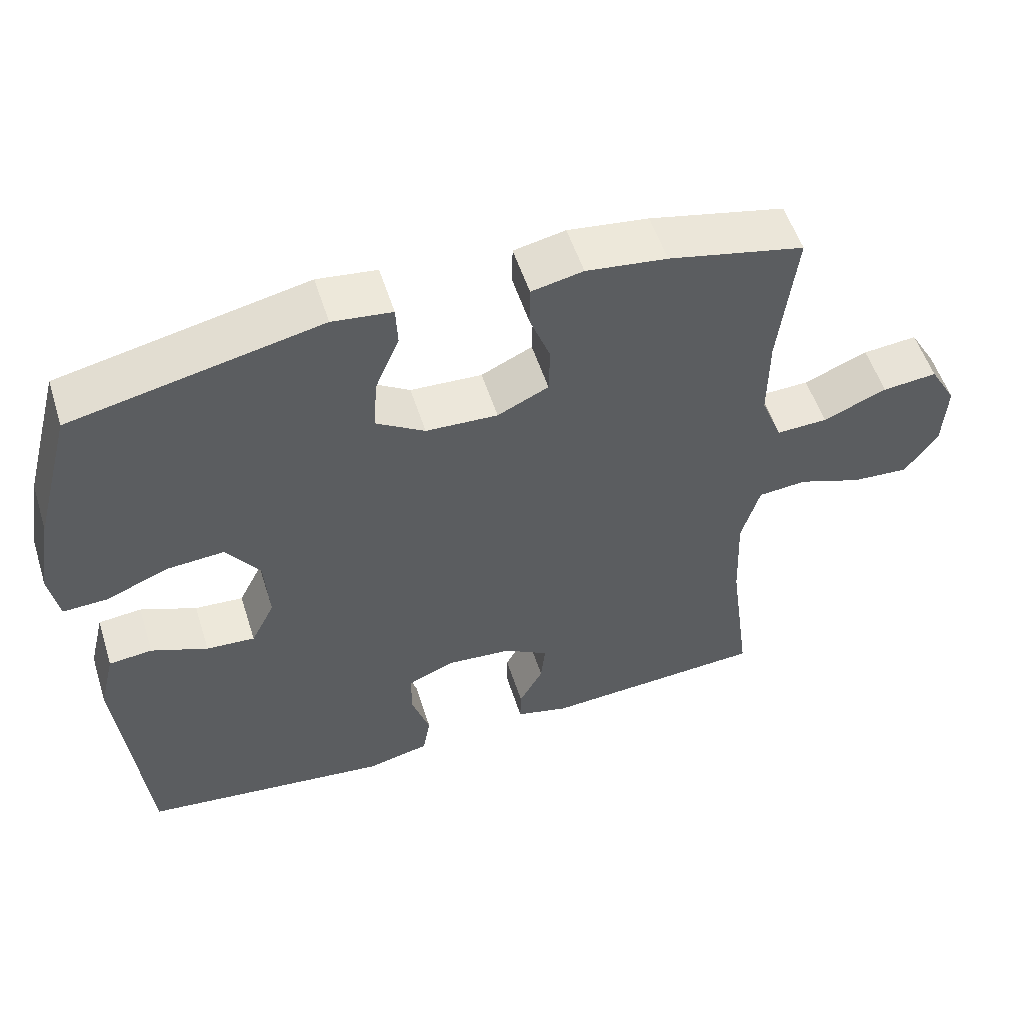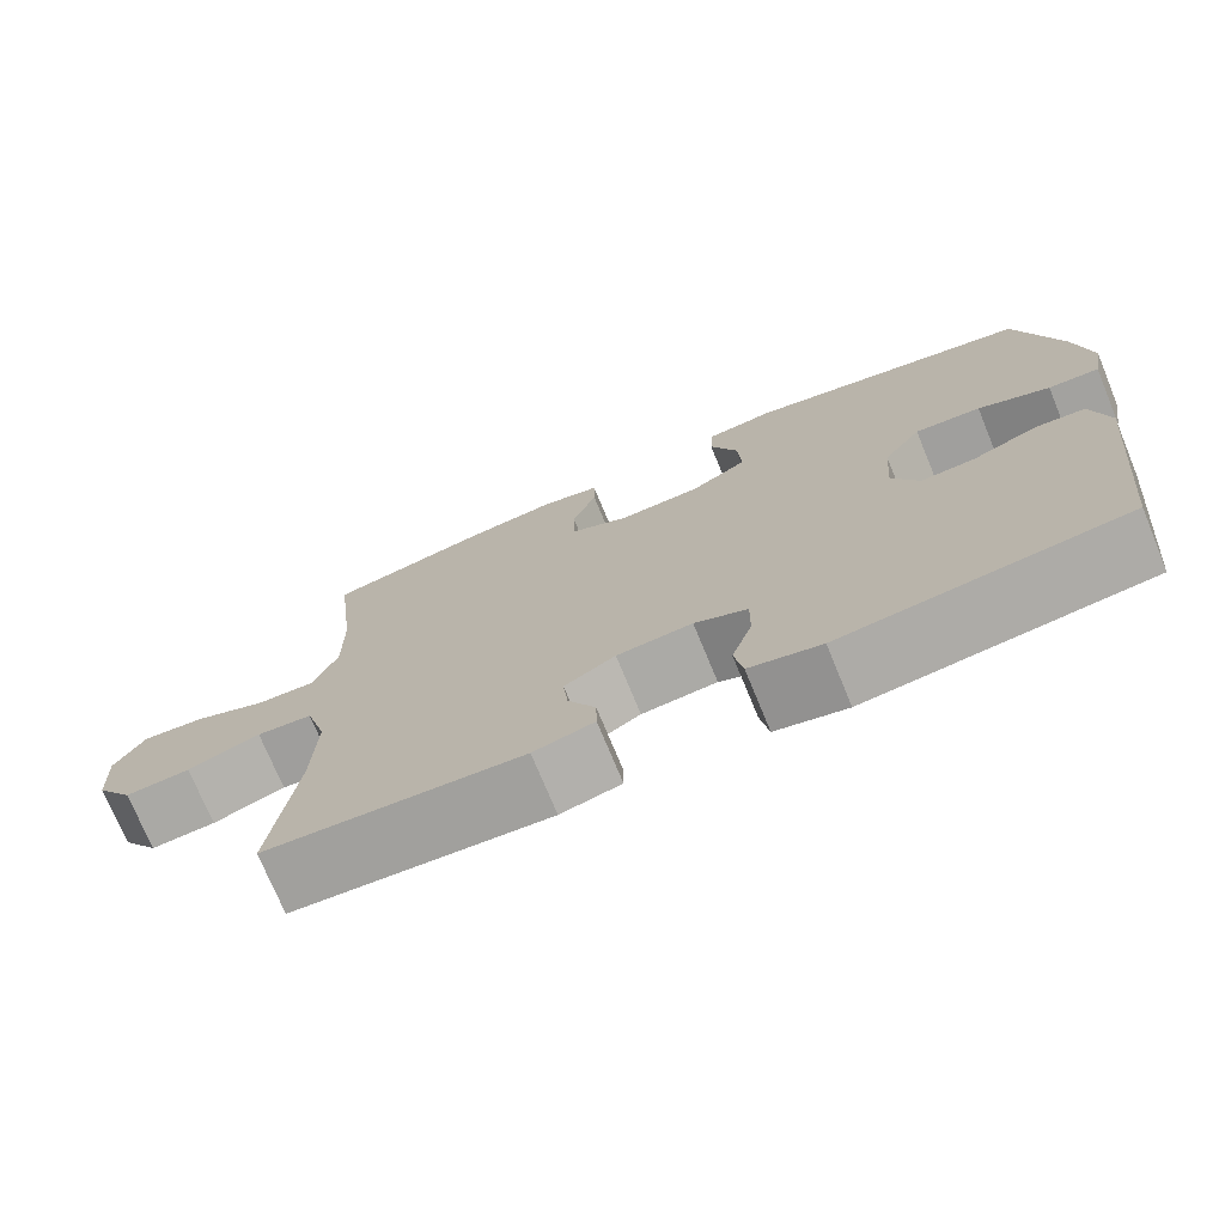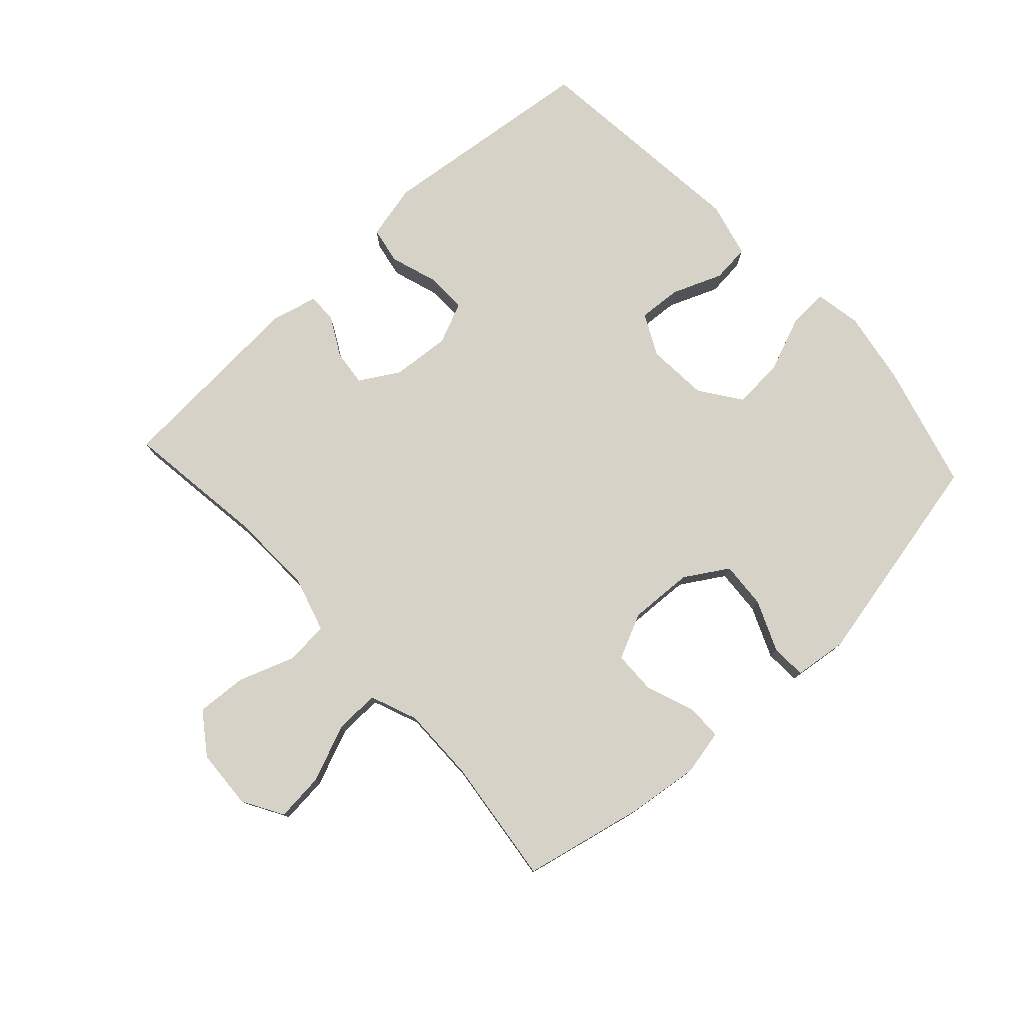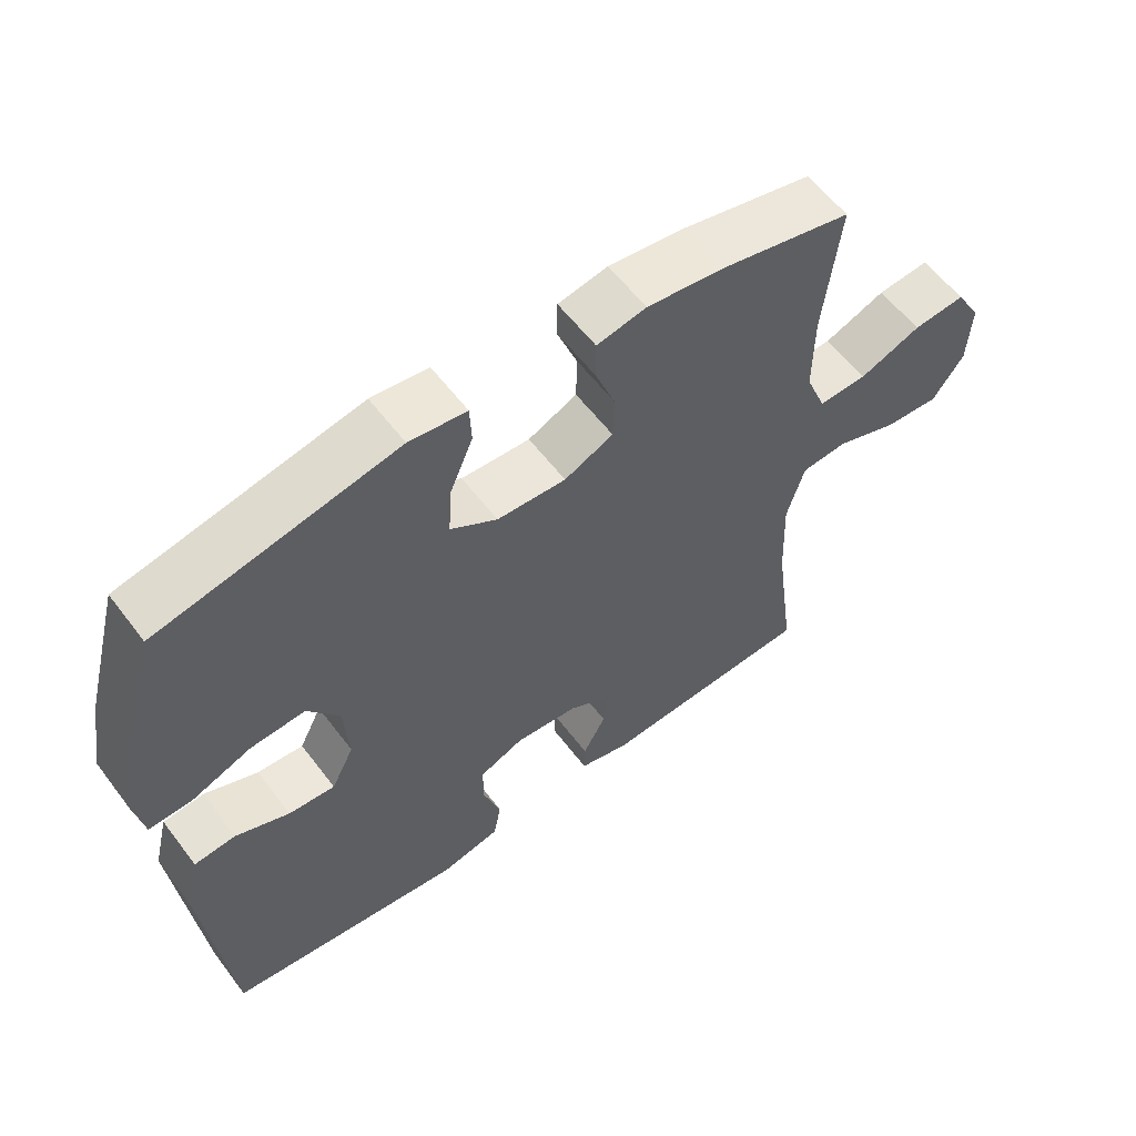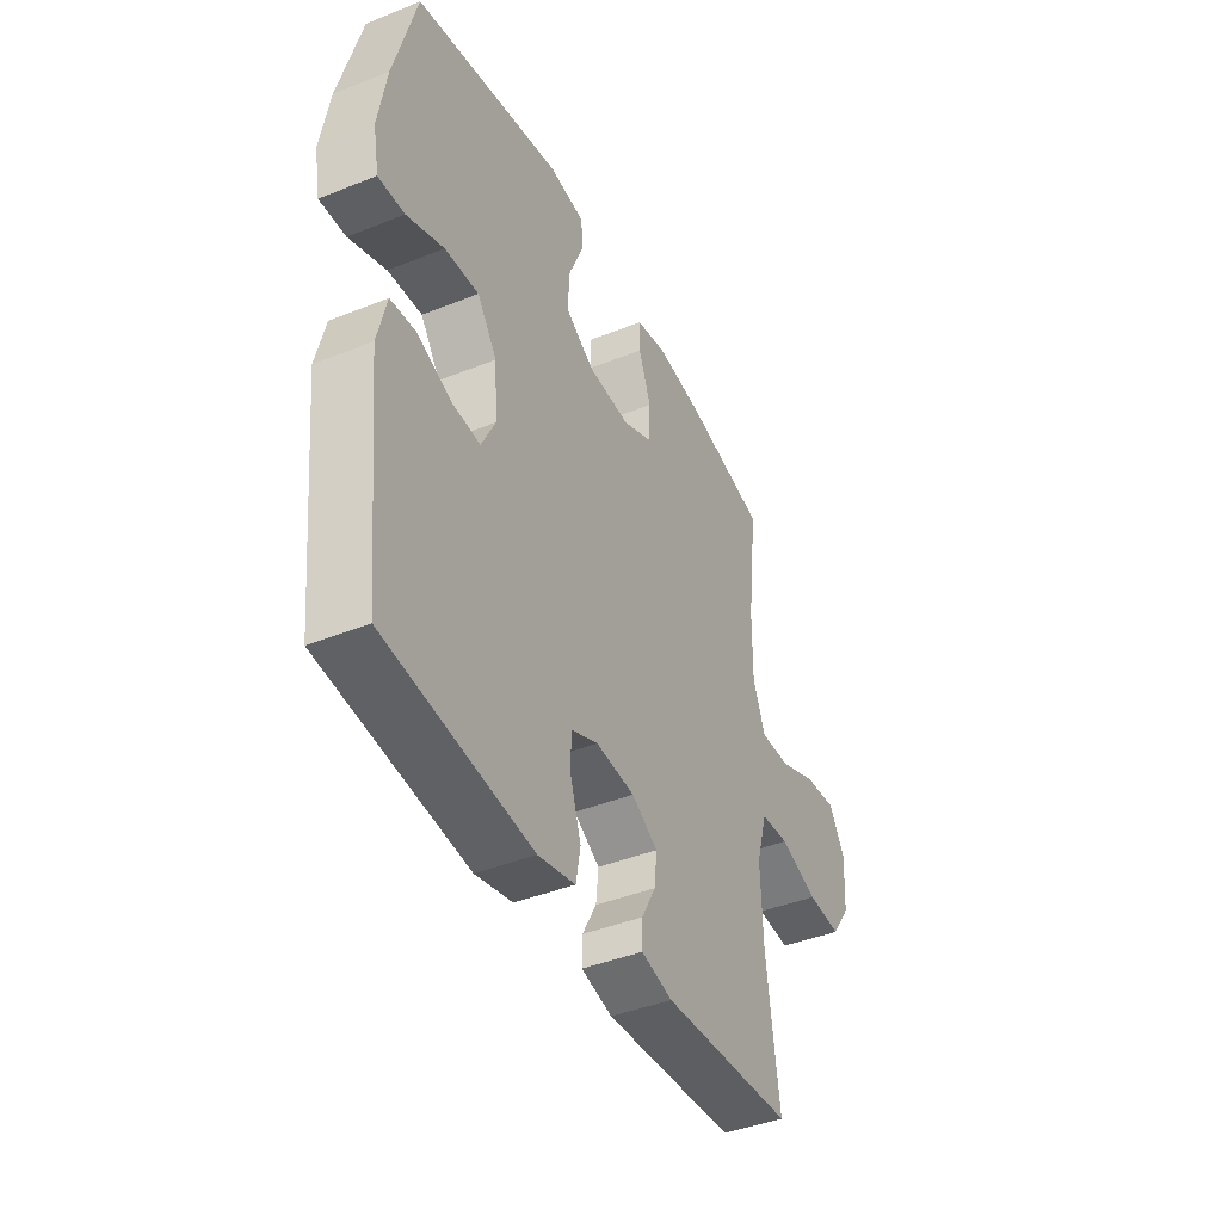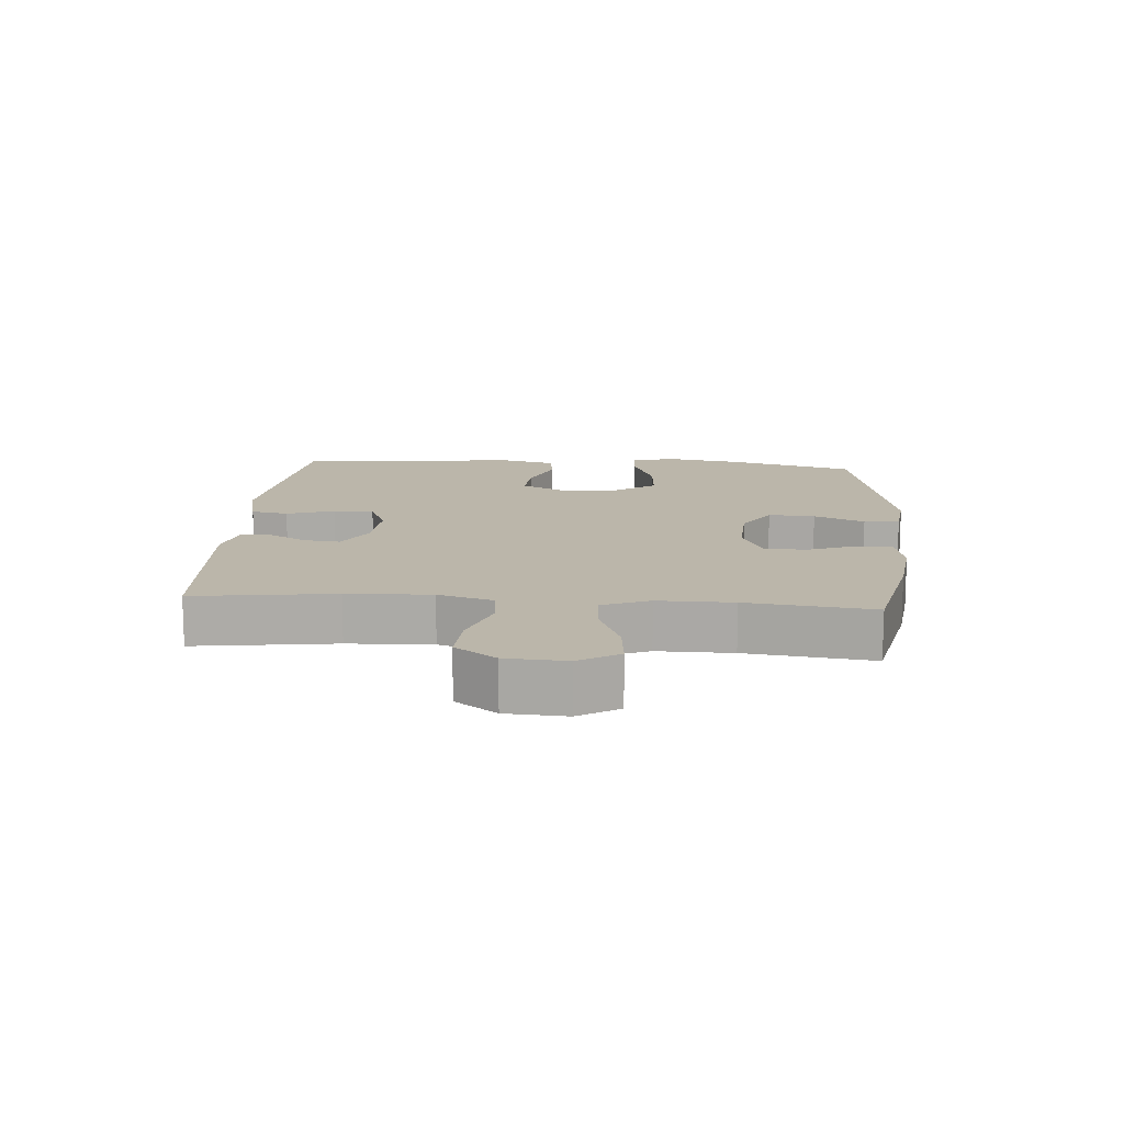
<metadata>
{"format":"obj","ext":"obj","renderer":"f3d","projection":"perspective","resolution":1024,"background":"white","views":[{"elev":53.9,"azim":162.5,"up":"+Z"},{"elev":-73.6,"azim":22.4,"up":"+Z"},{"elev":78.0,"azim":-42.6,"up":"+Y"},{"elev":58.3,"azim":143.2,"up":"+Z"},{"elev":-41.8,"azim":115.8,"up":"+Z"},{"elev":13.9,"azim":-85.7,"up":"+Y"}]}
</metadata>
<code>
o path3366
v 0.1732 0.0375 0.563
v 0.08796 0.0375 0.5526
v 0.08547 0.0375 0.4958
v 0.1199 0.0375 0.4143
v 0.1248 0.0375 0.3392
v 0.05551 0.0375 0.2963
v -0.04691 0.0375 0.2915
v -0.1198 0.0375 0.3256
v -0.1211 0.0375 0.3943
v -0.09137 0.0375 0.4724
v -0.09196 0.0375 0.5299
v -0.1656 0.0375 0.545
v -0.2809 0.0375 0.5305
v -0.475 0.0375 0.4882
v -0.4506 0.0375 0.2836
v -0.4498 0.0375 0.1626
v -0.4801 0.0375 0.08679
v -0.5524 0.0375 0.08964
v -0.6435 0.0375 0.1268
v -0.7212 0.0375 0.1343
v -0.7591 0.0375 0.06934
v -0.7537 0.0375 -0.02714
v -0.7069 0.0375 -0.09313
v -0.6254 0.0375 -0.08787
v -0.5348 0.0375 -0.05554
v -0.4655 0.0375 -0.06155
v -0.4394 0.0375 -0.1509
v -0.4446 0.0375 -0.2869
v -0.475 0.0375 -0.5138
v -0.1571 0.0375 -0.5343
v -0.08202 0.0375 -0.5157
v -0.08278 0.0375 -0.4683
v -0.1169 0.0375 -0.4059
v -0.123 0.0375 -0.3475
v -0.05987 0.0375 -0.3102
v 0.03395 0.0375 -0.3026
v 0.09989 0.0375 -0.331
v 0.09936 0.0375 -0.396
v 0.0738 0.0375 -0.4734
v 0.08465 0.0375 -0.5333
v 0.174 0.0375 -0.5538
v 0.5267 0.0375 -0.5138
v 0.5645 0.0375 -0.1515
v 0.5427 0.0375 -0.06238
v 0.4811 0.0375 -0.05637
v 0.401 0.0375 -0.0885
v 0.3319 0.0375 -0.09331
v 0.2984 0.0375 -0.02659
v 0.3052 0.0375 0.07095
v 0.3524 0.0375 0.1374
v 0.4344 0.0375 0.1316
v 0.5235 0.0375 0.09584
v 0.5867 0.0375 0.09336
v 0.6004 0.0375 0.1681
v 0.5803 0.0375 0.2871
v 0.5267 0.0375 0.4882
v 0.1732 -0.0375 0.563
v 0.08796 -0.0375 0.5526
v 0.08547 -0.0375 0.4958
v 0.1199 -0.0375 0.4143
v 0.1248 -0.0375 0.3392
v 0.05551 -0.0375 0.2963
v -0.04691 -0.0375 0.2915
v -0.1198 -0.0375 0.3256
v -0.1211 -0.0375 0.3943
v -0.09137 -0.0375 0.4724
v -0.09196 -0.0375 0.5299
v -0.1656 -0.0375 0.545
v -0.2809 -0.0375 0.5305
v -0.475 -0.0375 0.4882
v -0.4506 -0.0375 0.2836
v -0.4498 -0.0375 0.1626
v -0.4801 -0.0375 0.08679
v -0.5524 -0.0375 0.08964
v -0.6435 -0.0375 0.1268
v -0.7212 -0.0375 0.1343
v -0.7591 -0.0375 0.06934
v -0.7537 -0.0375 -0.02714
v -0.7069 -0.0375 -0.09313
v -0.6254 -0.0375 -0.08787
v -0.5348 -0.0375 -0.05554
v -0.4655 -0.0375 -0.06155
v -0.4394 -0.0375 -0.1509
v -0.4446 -0.0375 -0.2869
v -0.475 -0.0375 -0.5138
v -0.1571 -0.0375 -0.5343
v -0.08202 -0.0375 -0.5157
v -0.08278 -0.0375 -0.4683
v -0.1169 -0.0375 -0.4059
v -0.123 -0.0375 -0.3475
v -0.05987 -0.0375 -0.3102
v 0.03395 -0.0375 -0.3026
v 0.09989 -0.0375 -0.331
v 0.09936 -0.0375 -0.396
v 0.0738 -0.0375 -0.4734
v 0.08465 -0.0375 -0.5333
v 0.174 -0.0375 -0.5538
v 0.5267 -0.0375 -0.5138
v 0.5645 -0.0375 -0.1515
v 0.5427 -0.0375 -0.06238
v 0.4811 -0.0375 -0.05637
v 0.401 -0.0375 -0.0885
v 0.3319 -0.0375 -0.09331
v 0.2984 -0.0375 -0.02659
v 0.3052 -0.0375 0.07095
v 0.3524 -0.0375 0.1374
v 0.4344 -0.0375 0.1316
v 0.5235 -0.0375 0.09584
v 0.5867 -0.0375 0.09336
v 0.6004 -0.0375 0.1681
v 0.5803 -0.0375 0.2871
v 0.5267 -0.0375 0.4882
v -0.7212 0.0375 0.1343
v -0.7212 0.0375 0.1343
v -0.7591 0.0375 0.06934
v -0.7537 0.0375 -0.02714
v -0.7069 0.0375 -0.09313
v -0.6435 0.0375 0.1268
v -0.6254 0.0375 -0.08787
v -0.5524 0.0375 0.08964
v -0.5348 0.0375 -0.05554
v -0.4801 0.0375 0.08679
v -0.4801 0.0375 0.08679
v -0.4655 0.0375 -0.06155
v -0.4655 0.0375 -0.06155
v -0.4498 0.0375 0.1626
v -0.4394 0.0375 -0.1509
v -0.475 0.0375 0.4882
v -0.475 0.0375 0.4882
v -0.4506 0.0375 0.2836
v -0.4446 0.0375 -0.2869
v -0.475 0.0375 -0.5138
v -0.475 0.0375 -0.5138
v -0.2809 0.0375 0.5305
v -0.1656 0.0375 0.545
v -0.1571 0.0375 -0.5343
v -0.09196 0.0375 0.5299
v -0.09196 0.0375 0.5299
v -0.1169 0.0375 -0.4059
v -0.123 0.0375 -0.3475
v -0.123 0.0375 -0.3475
v -0.08202 0.0375 -0.5157
v -0.08202 0.0375 -0.5157
v -0.1198 0.0375 0.3256
v -0.1198 0.0375 0.3256
v -0.1211 0.0375 0.3943
v -0.05987 0.0375 -0.3102
v -0.09137 0.0375 0.4724
v -0.04691 0.0375 0.2915
v -0.08278 0.0375 -0.4683
v 0.03395 0.0375 -0.3026
v 0.05551 0.0375 0.2963
v 0.09989 0.0375 -0.331
v 0.09989 0.0375 -0.331
v 0.1248 0.0375 0.3392
v 0.1248 0.0375 0.3392
v 0.09936 0.0375 -0.396
v 0.0738 0.0375 -0.4734
v 0.08465 0.0375 -0.5333
v 0.08465 0.0375 -0.5333
v 0.174 0.0375 -0.5538
v 0.08796 0.0375 0.5526
v 0.08796 0.0375 0.5526
v 0.08547 0.0375 0.4958
v 0.1199 0.0375 0.4143
v 0.1732 0.0375 0.563
v 0.2984 0.0375 -0.02659
v 0.3052 0.0375 0.07095
v 0.3319 0.0375 -0.09331
v 0.3319 0.0375 -0.09331
v 0.3524 0.0375 0.1374
v 0.401 0.0375 -0.0885
v 0.4344 0.0375 0.1316
v 0.4811 0.0375 -0.05637
v 0.5235 0.0375 0.09584
v 0.5427 0.0375 -0.06238
v 0.5427 0.0375 -0.06238
v 0.5267 0.0375 0.4882
v 0.5267 0.0375 0.4882
v 0.5267 0.0375 -0.5138
v 0.5267 0.0375 -0.5138
v 0.5867 0.0375 0.09336
v 0.5867 0.0375 0.09336
v 0.5645 0.0375 -0.1515
v 0.5803 0.0375 0.2871
v 0.6004 0.0375 0.1681
v -0.7212 -0.0375 0.1343
v -0.7212 -0.0375 0.1343
v -0.7591 -0.0375 0.06934
v -0.7537 -0.0375 -0.02714
v -0.7069 -0.0375 -0.09313
v -0.6435 -0.0375 0.1268
v -0.6254 -0.0375 -0.08787
v -0.5524 -0.0375 0.08964
v -0.5348 -0.0375 -0.05554
v -0.4801 -0.0375 0.08679
v -0.4801 -0.0375 0.08679
v -0.4655 -0.0375 -0.06155
v -0.4655 -0.0375 -0.06155
v -0.4498 -0.0375 0.1626
v -0.4394 -0.0375 -0.1509
v -0.475 -0.0375 0.4882
v -0.475 -0.0375 0.4882
v -0.4506 -0.0375 0.2836
v -0.4446 -0.0375 -0.2869
v -0.475 -0.0375 -0.5138
v -0.475 -0.0375 -0.5138
v -0.2809 -0.0375 0.5305
v -0.1656 -0.0375 0.545
v -0.1571 -0.0375 -0.5343
v -0.09196 -0.0375 0.5299
v -0.09196 -0.0375 0.5299
v -0.1169 -0.0375 -0.4059
v -0.123 -0.0375 -0.3475
v -0.123 -0.0375 -0.3475
v -0.08202 -0.0375 -0.5157
v -0.08202 -0.0375 -0.5157
v -0.1198 -0.0375 0.3256
v -0.1198 -0.0375 0.3256
v -0.1211 -0.0375 0.3943
v -0.05987 -0.0375 -0.3102
v -0.09137 -0.0375 0.4724
v -0.04691 -0.0375 0.2915
v -0.08278 -0.0375 -0.4683
v 0.03395 -0.0375 -0.3026
v 0.05551 -0.0375 0.2963
v 0.09989 -0.0375 -0.331
v 0.09989 -0.0375 -0.331
v 0.1248 -0.0375 0.3392
v 0.1248 -0.0375 0.3392
v 0.09936 -0.0375 -0.396
v 0.0738 -0.0375 -0.4734
v 0.08465 -0.0375 -0.5333
v 0.08465 -0.0375 -0.5333
v 0.174 -0.0375 -0.5538
v 0.08796 -0.0375 0.5526
v 0.08796 -0.0375 0.5526
v 0.08547 -0.0375 0.4958
v 0.1199 -0.0375 0.4143
v 0.1732 -0.0375 0.563
v 0.2984 -0.0375 -0.02659
v 0.3052 -0.0375 0.07095
v 0.3319 -0.0375 -0.09331
v 0.3319 -0.0375 -0.09331
v 0.3524 -0.0375 0.1374
v 0.401 -0.0375 -0.0885
v 0.4344 -0.0375 0.1316
v 0.4811 -0.0375 -0.05637
v 0.5235 -0.0375 0.09584
v 0.5427 -0.0375 -0.06238
v 0.5427 -0.0375 -0.06238
v 0.5267 -0.0375 0.4882
v 0.5267 -0.0375 0.4882
v 0.5267 -0.0375 -0.5138
v 0.5267 -0.0375 -0.5138
v 0.5867 -0.0375 0.09336
v 0.5867 -0.0375 0.09336
v 0.5645 -0.0375 -0.1515
v 0.5803 -0.0375 0.2871
v 0.6004 -0.0375 0.1681
f 249 260 247
f 198 200 196
f 223 200 198
f 223 198 221
f 213 210 224
f 229 245 252
f 225 223 221
f 220 208 218
f 214 205 213
f 259 247 260
f 252 245 259
f 242 226 241
f 256 260 249
f 241 223 225
f 221 201 214
f 224 210 216
f 218 200 223
f 198 196 195
f 250 248 258
f 231 232 235
f 205 214 201
f 258 246 254
f 208 220 209
f 254 231 235
f 243 254 246
f 194 192 193
f 200 218 204
f 195 194 193
f 242 229 226
f 189 192 187
f 190 192 189
f 227 241 225
f 246 258 248
f 213 205 210
f 211 209 222
f 195 196 194
f 254 243 227
f 193 192 190
f 222 209 220
f 210 205 206
f 245 229 242
f 240 239 252
f 235 232 233
f 229 252 239
f 259 245 247
f 254 227 231
f 198 201 221
f 243 241 227
f 193 190 191
f 239 240 238
f 204 208 202
f 204 218 208
f 226 223 241
f 236 238 240
f 114 21 77 188
f 21 22 78 77
f 22 23 79 78
f 19 20 76 75
f 23 24 80 79
f 18 19 75 74
f 24 25 81 80
f 123 18 74 197
f 25 125 199 81
f 16 17 73 72
f 26 27 83 82
f 129 15 71 203
f 28 133 207 84
f 15 16 72 71
f 27 28 84 83
f 13 14 70 69
f 12 13 69 68
f 29 30 86 85
f 138 12 68 212
f 33 141 215 89
f 30 143 217 86
f 145 9 65 219
f 34 35 91 90
f 10 11 67 66
f 9 10 66 65
f 7 8 64 63
f 32 33 89 88
f 31 32 88 87
f 35 36 92 91
f 6 7 63 62
f 36 154 228 92
f 156 6 62 230
f 38 39 95 94
f 39 160 234 95
f 40 41 97 96
f 163 3 59 237
f 3 4 60 59
f 1 2 58 57
f 37 38 94 93
f 4 5 61 60
f 48 49 105 104
f 170 48 104 244
f 49 50 106 105
f 46 47 103 102
f 50 51 107 106
f 45 46 102 101
f 51 52 108 107
f 177 45 101 251
f 179 1 57 253
f 41 181 255 97
f 52 183 257 108
f 43 44 100 99
f 42 43 99 98
f 55 56 112 111
f 54 55 111 110
f 53 54 110 109
f 175 173 186
f 124 122 126
f 149 124 126
f 149 147 124
f 139 150 136
f 155 178 171
f 151 147 149
f 146 144 134
f 140 139 131
f 185 186 173
f 178 185 171
f 168 167 152
f 182 175 186
f 167 151 149
f 147 140 127
f 150 142 136
f 144 149 126
f 124 121 122
f 176 184 174
f 157 161 158
f 131 127 140
f 184 180 172
f 134 135 146
f 180 161 157
f 169 172 180
f 120 119 118
f 126 130 144
f 121 119 120
f 168 152 155
f 115 113 118
f 116 115 118
f 153 151 167
f 172 174 184
f 139 136 131
f 137 148 135
f 121 120 122
f 180 153 169
f 119 116 118
f 148 146 135
f 136 132 131
f 171 168 155
f 166 178 165
f 161 159 158
f 155 165 178
f 185 173 171
f 180 157 153
f 124 147 127
f 169 153 167
f 119 117 116
f 165 164 166
f 130 128 134
f 130 134 144
f 152 167 149
f 162 166 164

</code>
